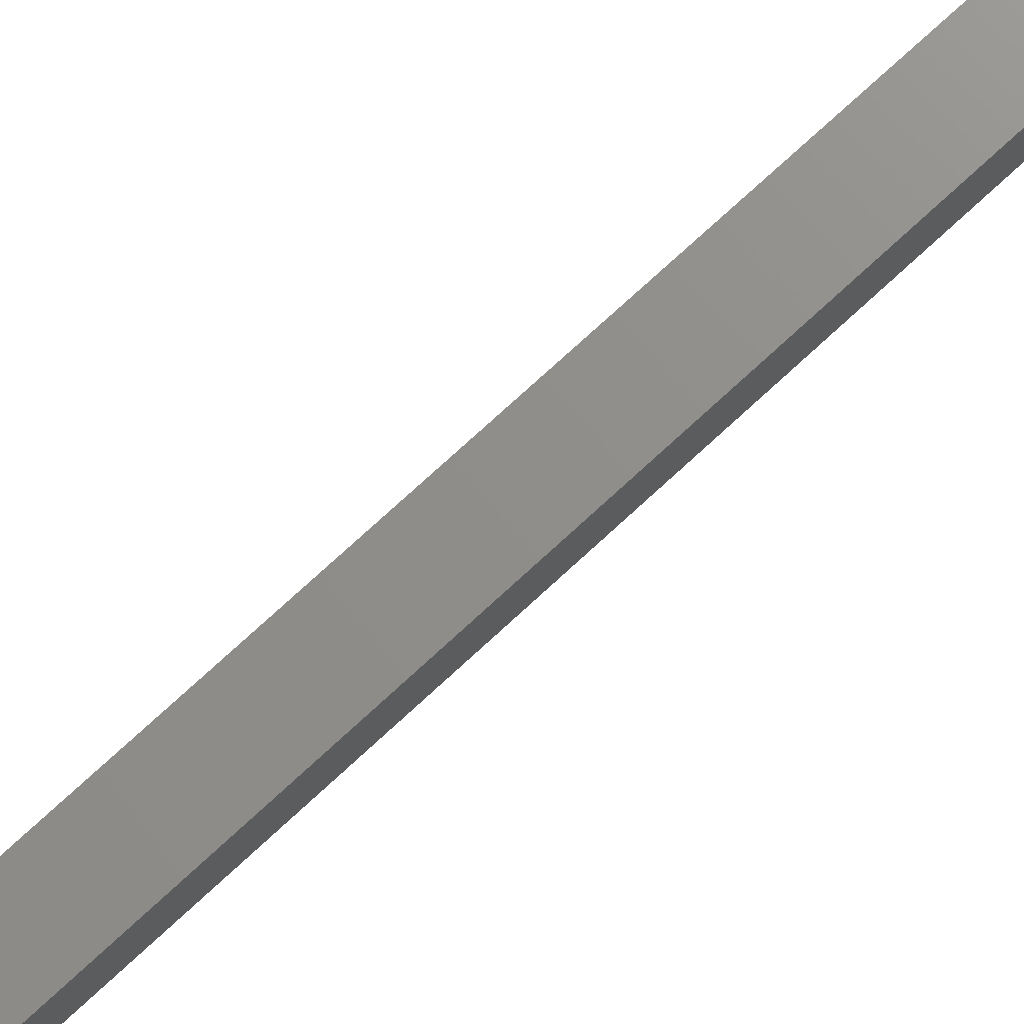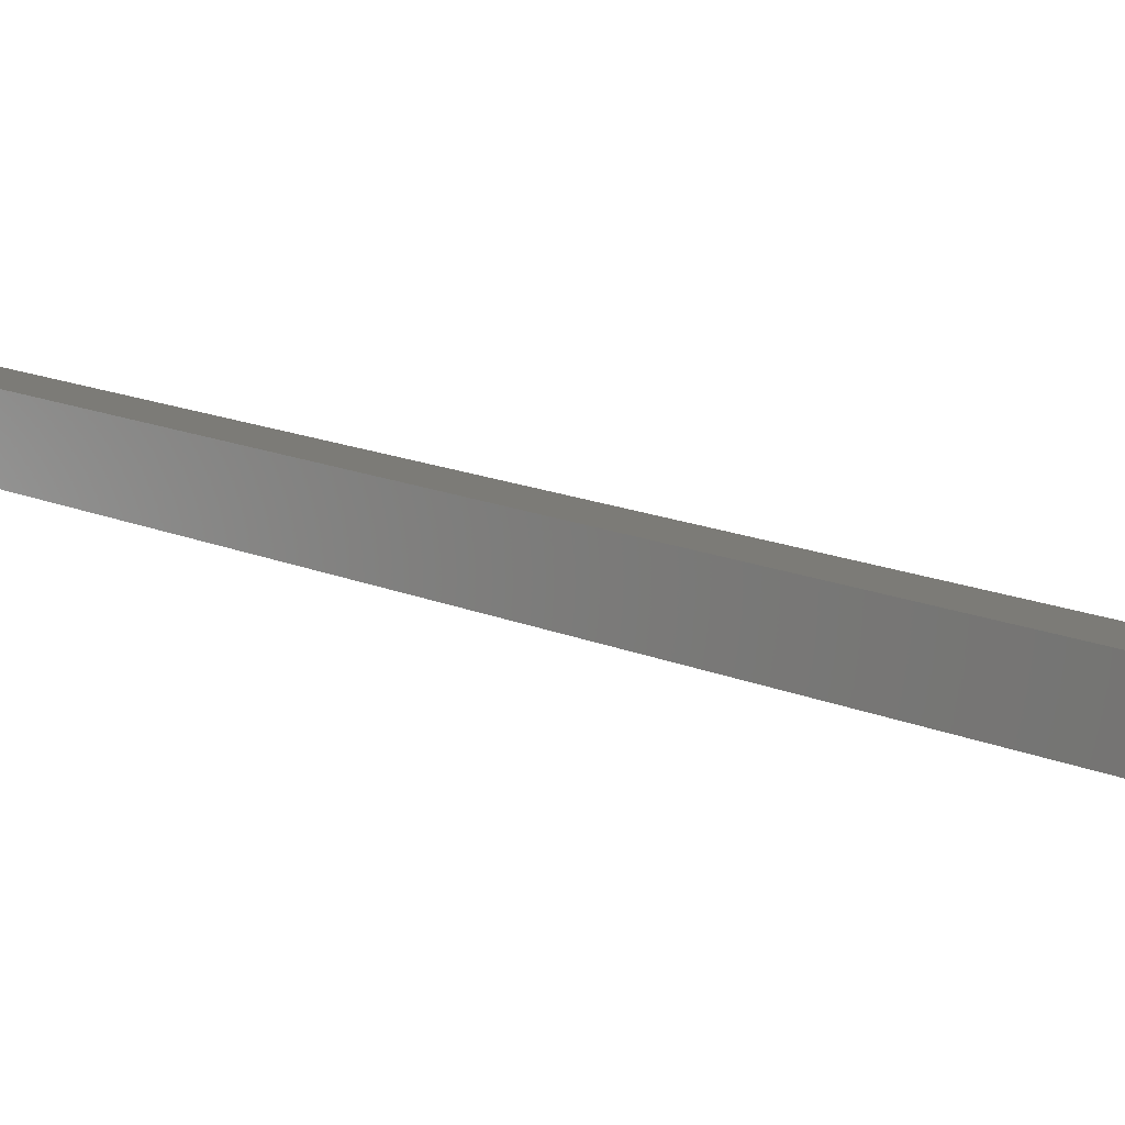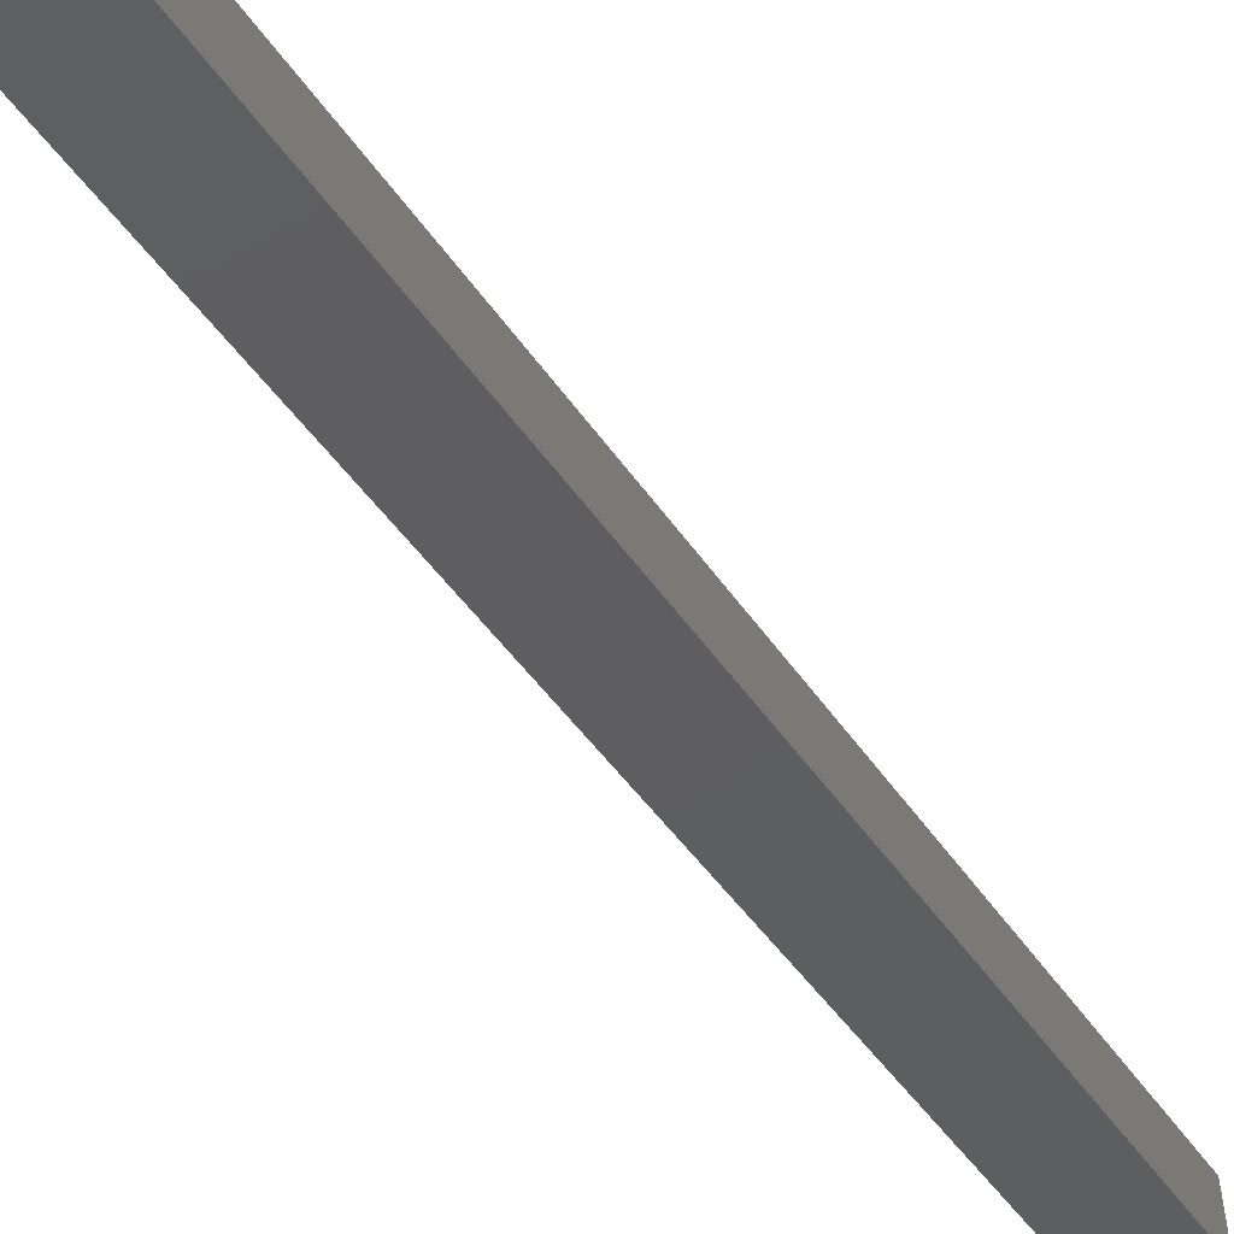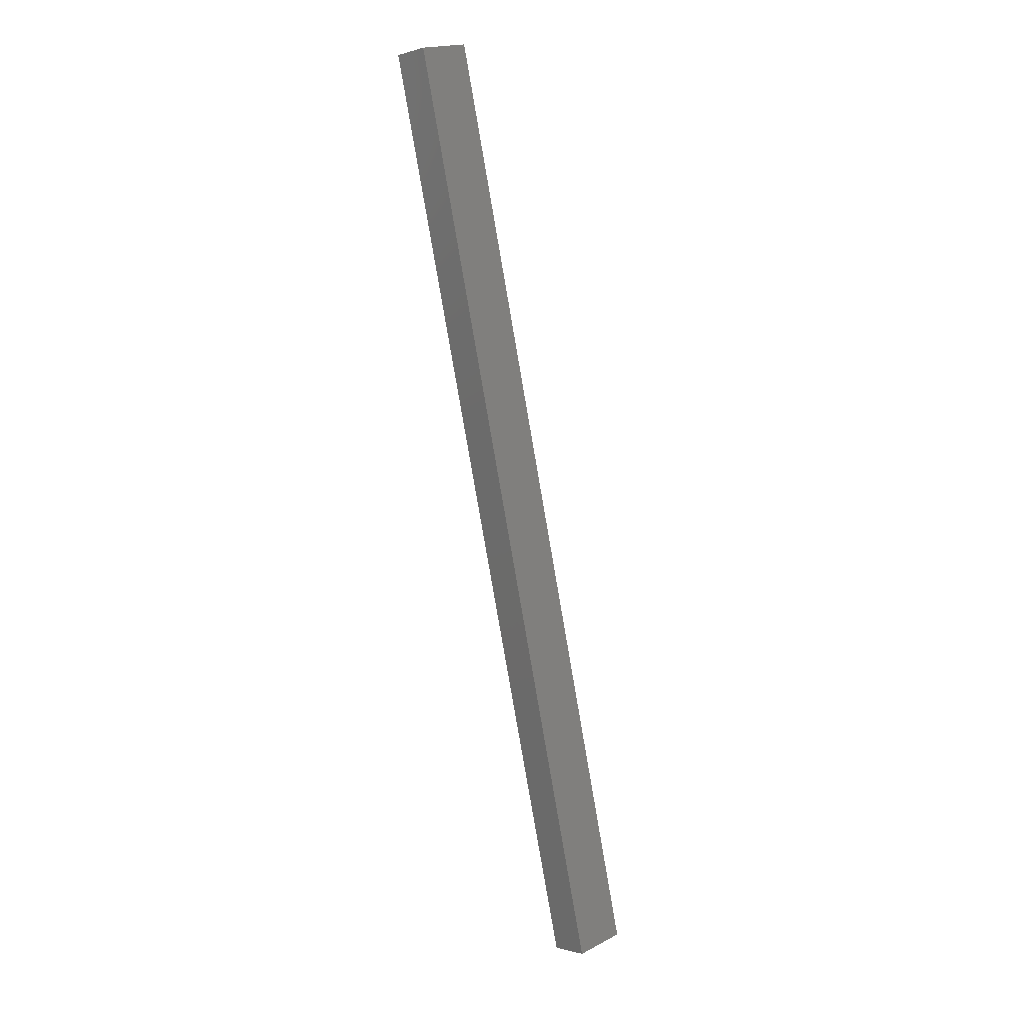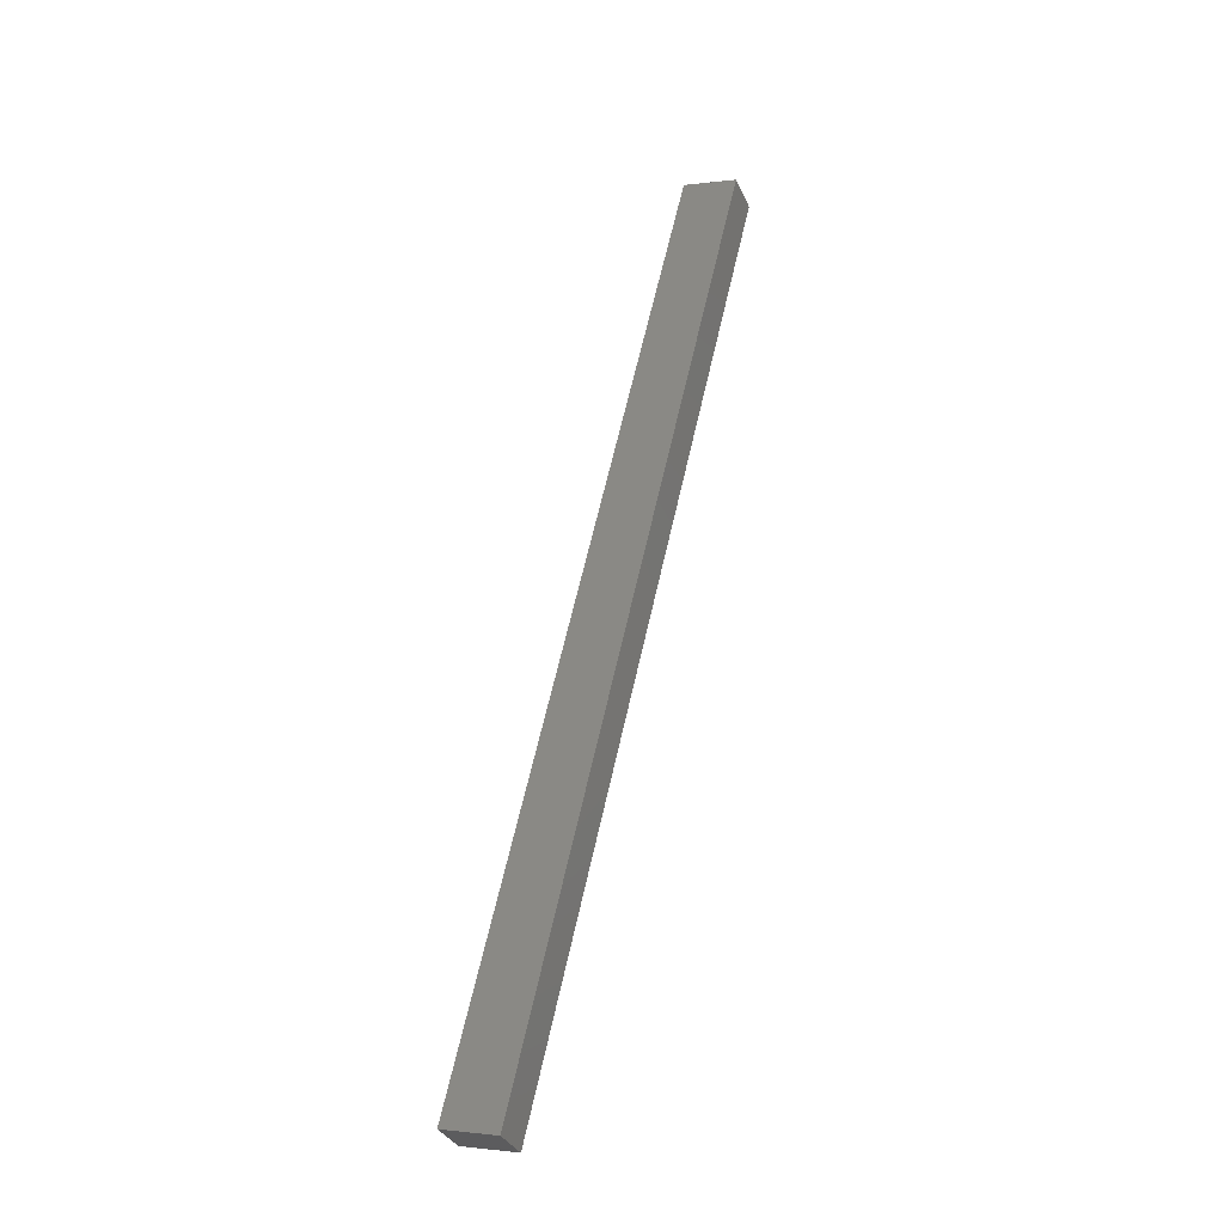
<metadata>
{"format":"stl","ext":"stl","renderer":"f3d","projection":"perspective","resolution":1024,"background":"white","views":[{"elev":77.5,"azim":60.6,"up":"+Y"},{"elev":9.7,"azim":153.2,"up":"+Y"},{"elev":-32.3,"azim":39.2,"up":"+Y"},{"elev":-0.4,"azim":144.3,"up":"+Z"},{"elev":-34.1,"azim":28.2,"up":"+Z"}]}
</metadata>
<code>
# stl→obj: 10 verts, 16 faces
v 8680 1385 5392
v 8683 1360 5392
v 8646 1381 5246
v 8649 1356 5246
v 8788 1373 5838
v 8785 1397 5838
v 8615 1352 5254
v 8754 1369 5846
v 8612 1377 5254
v 8751 1393 5846
f 1 2 3
f 3 2 4
f 2 1 5
f 5 1 6
f 4 2 7
f 7 2 8
f 8 2 5
f 9 3 7
f 7 3 4
f 3 9 1
f 1 9 10
f 6 1 10
f 5 6 8
f 8 6 10
f 7 8 9
f 9 8 10

</code>
